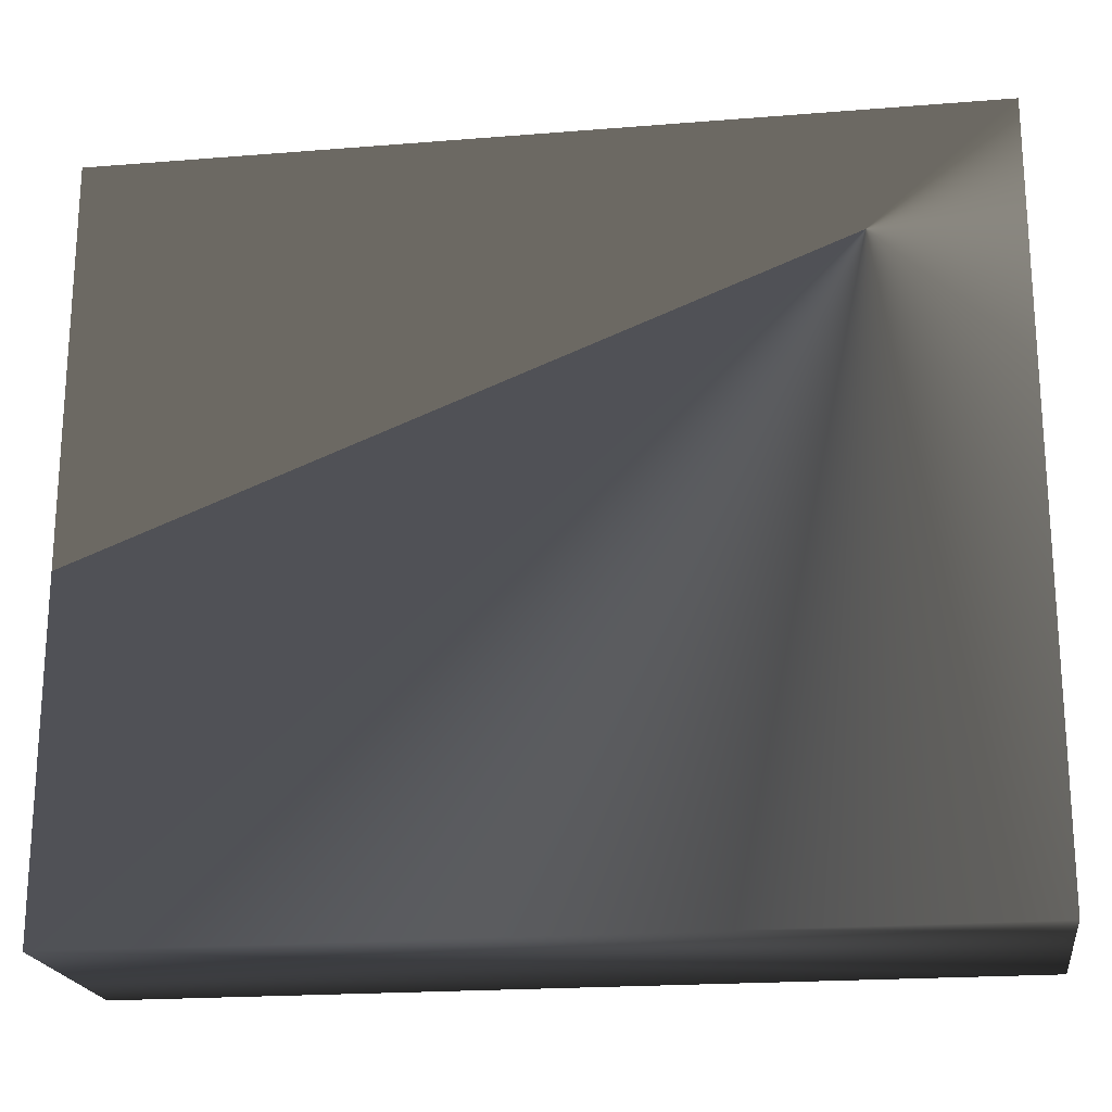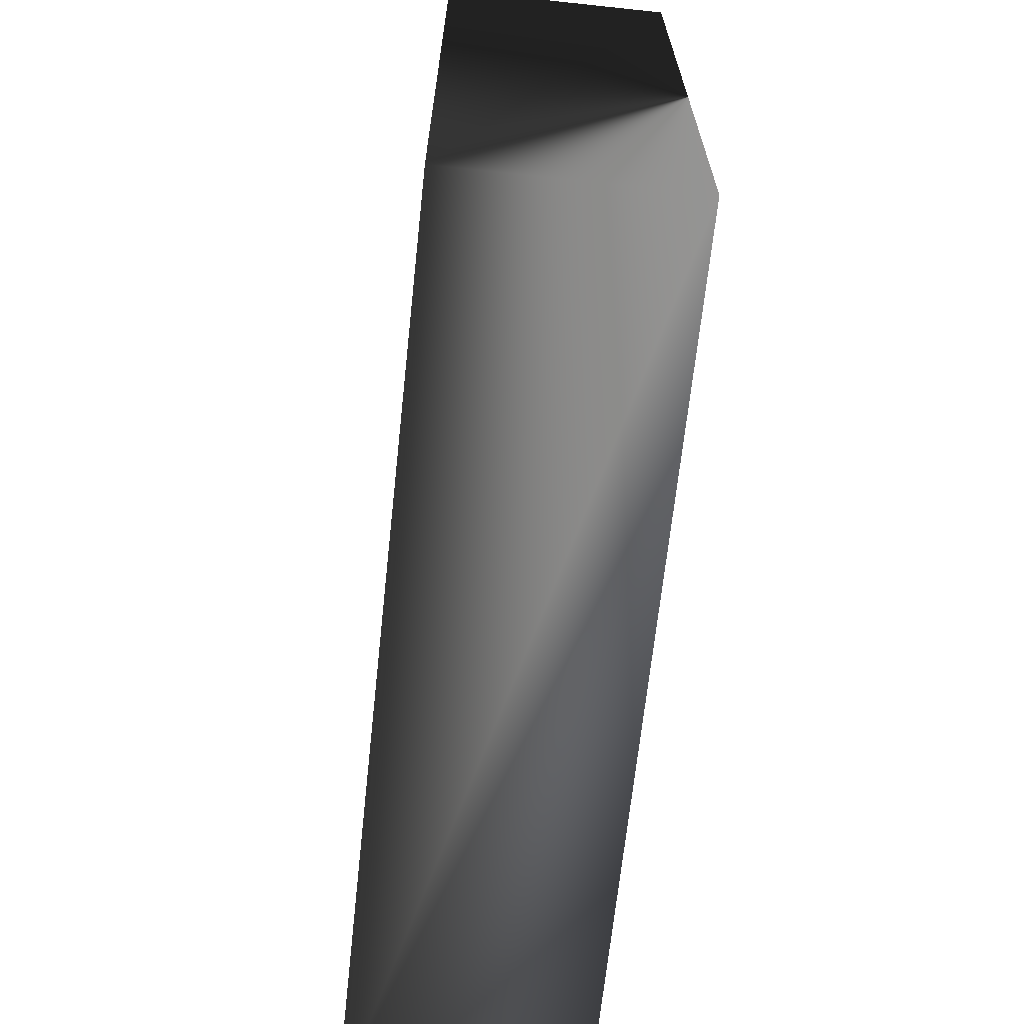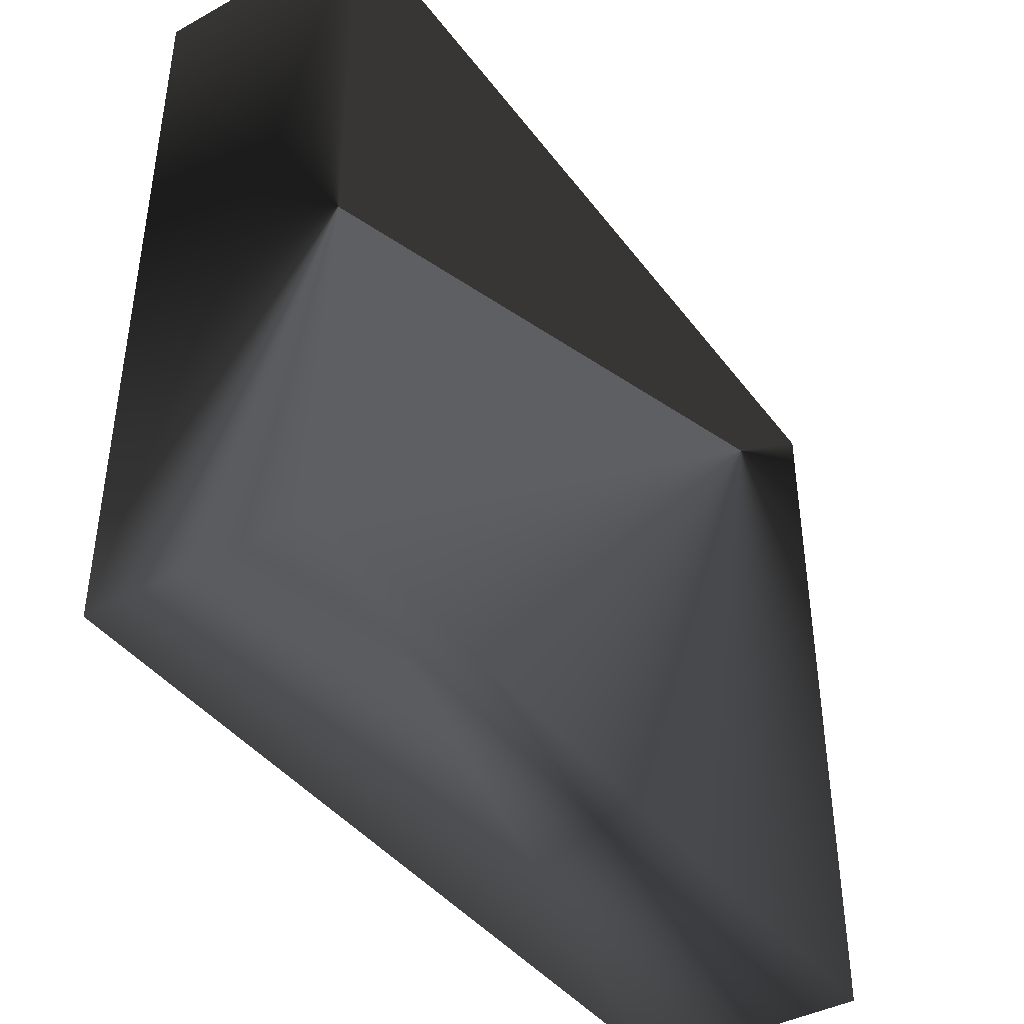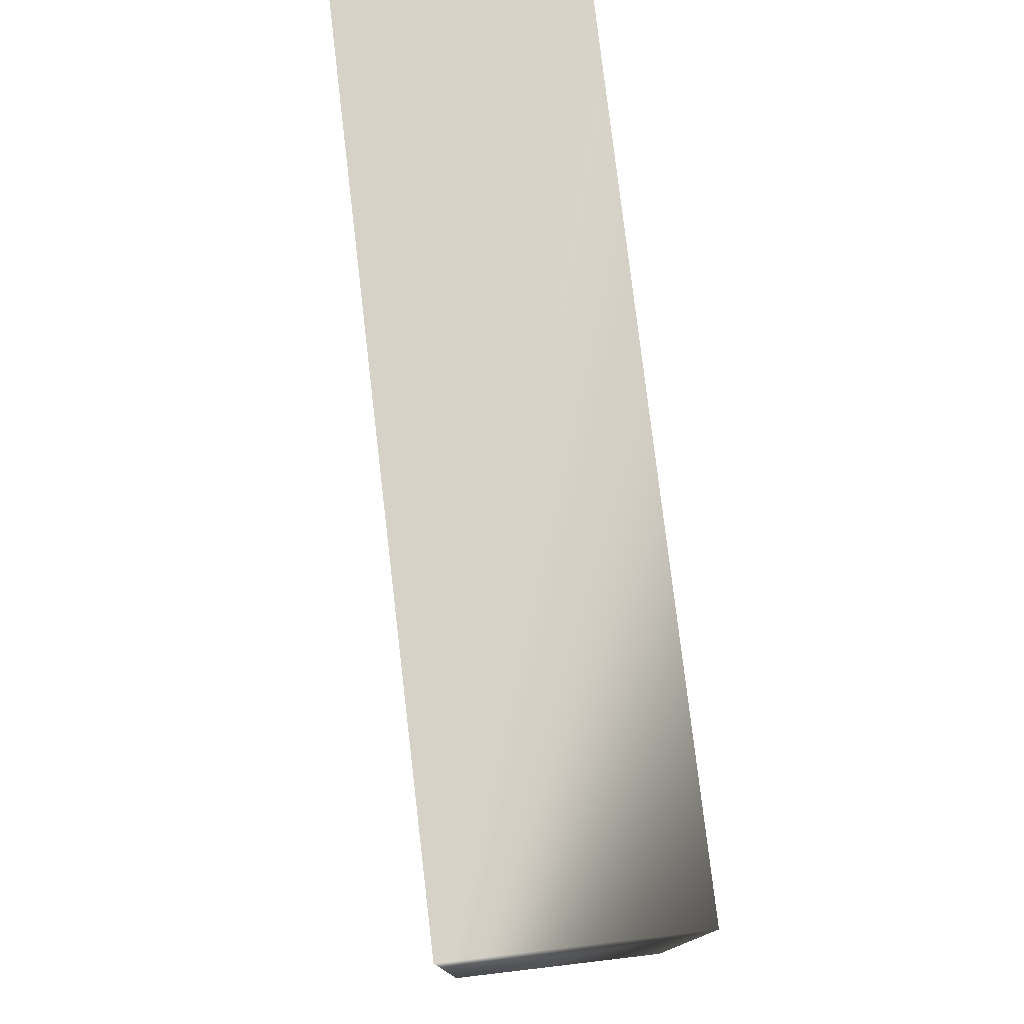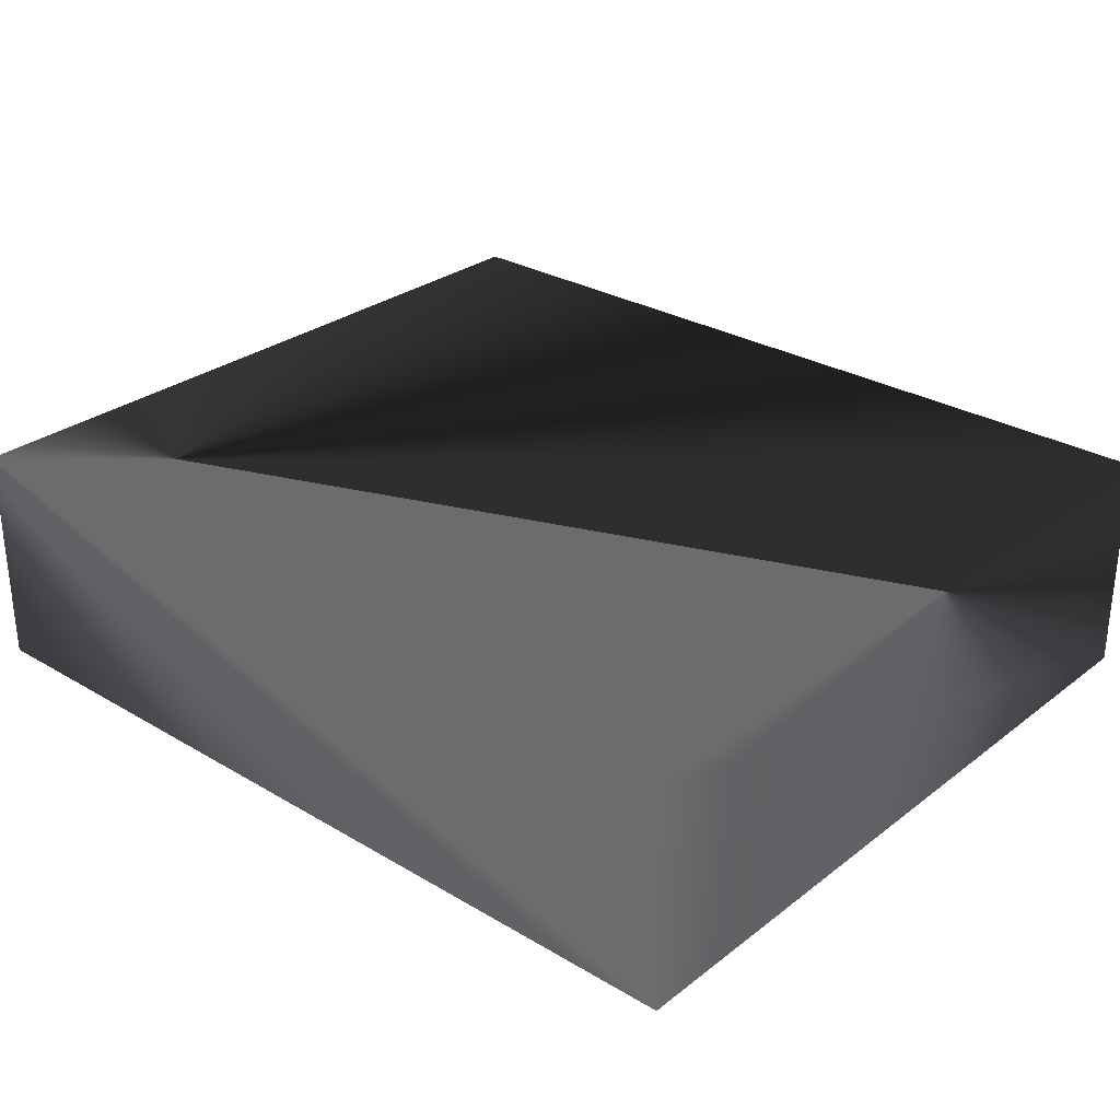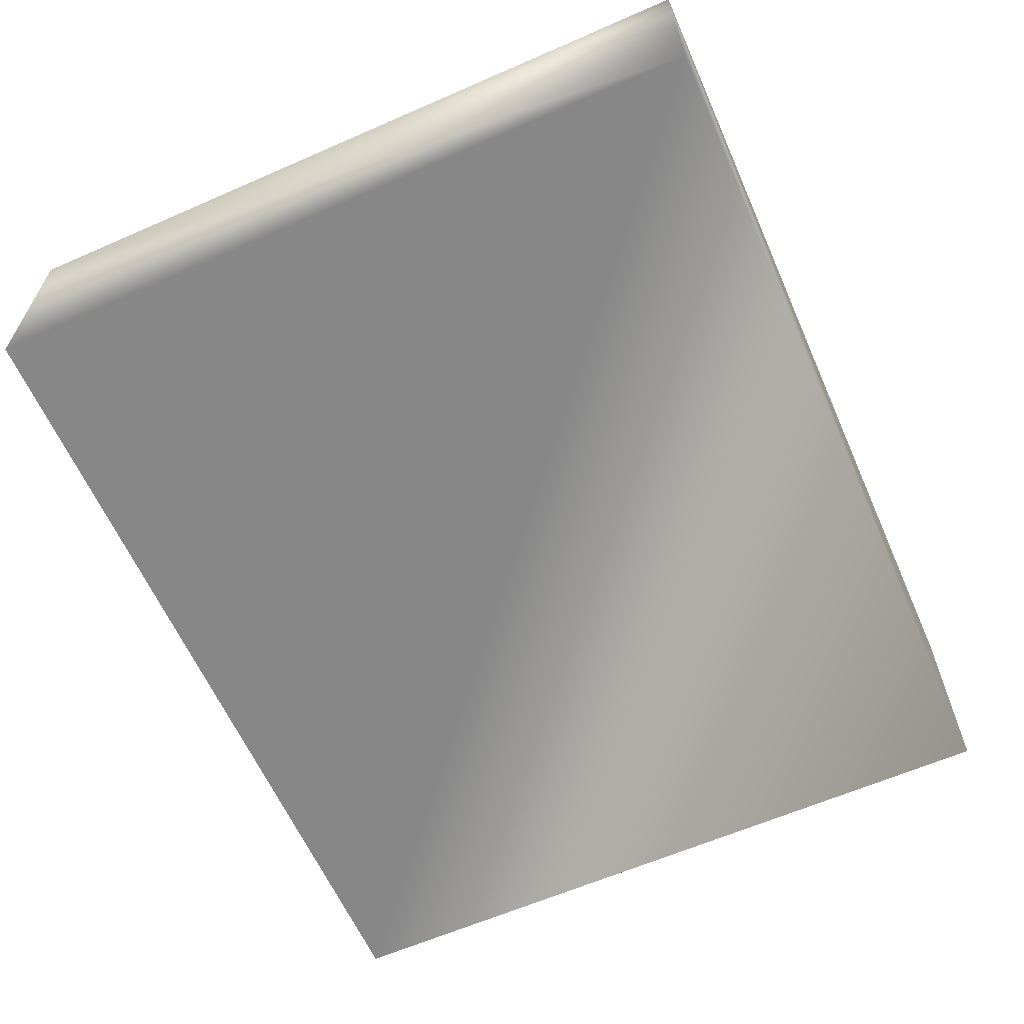
<metadata>
{"format":"obj","ext":"obj","renderer":"f3d","projection":"perspective","resolution":1024,"background":"white","views":[{"elev":-20.5,"azim":-171.7,"up":"+Z"},{"elev":-67.1,"azim":83.9,"up":"+Z"},{"elev":-41.3,"azim":123.5,"up":"+Z"},{"elev":77.6,"azim":-96.7,"up":"+Z"},{"elev":29.0,"azim":41.4,"up":"+Y"},{"elev":-62.3,"azim":-66.1,"up":"+Y"}]}
</metadata>
<code>
v -0.073 0.019 -0.0625
v 0.073 0.019 -0.0625
v -0.073 0.019 0.0625
v 0.073 -0.019 0.0625
v 0.073 0.019 0.0625
v -0.073 -0.019 0.0625
v 0.073 -0.019 -0.0625
v -0.073 -0.019 -0.0625
f 8 6 1
f 1 6 3
f 7 8 2
f 2 8 1
f 4 7 5
f 5 7 2
f 6 4 3
f 3 4 5
f 5 2 3
f 3 2 1
f 4 6 7
f 7 6 8

</code>
